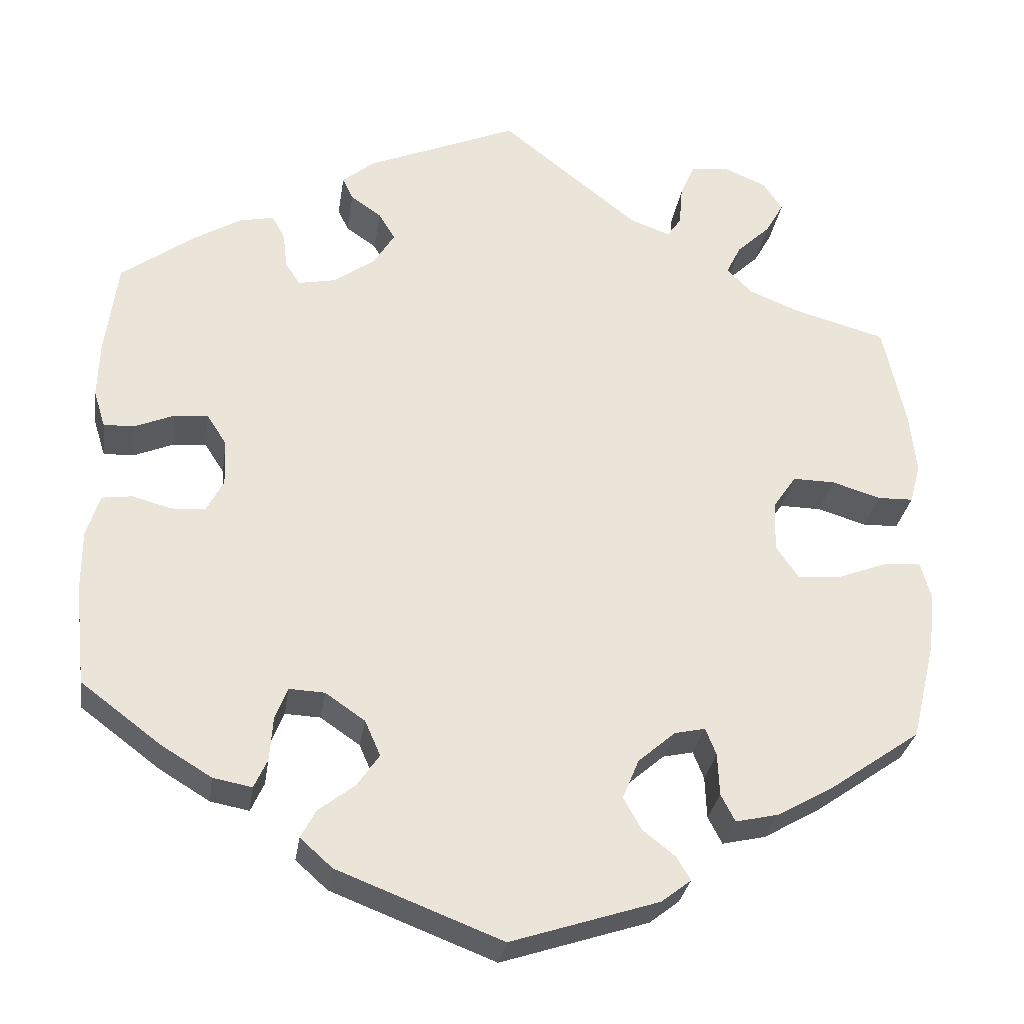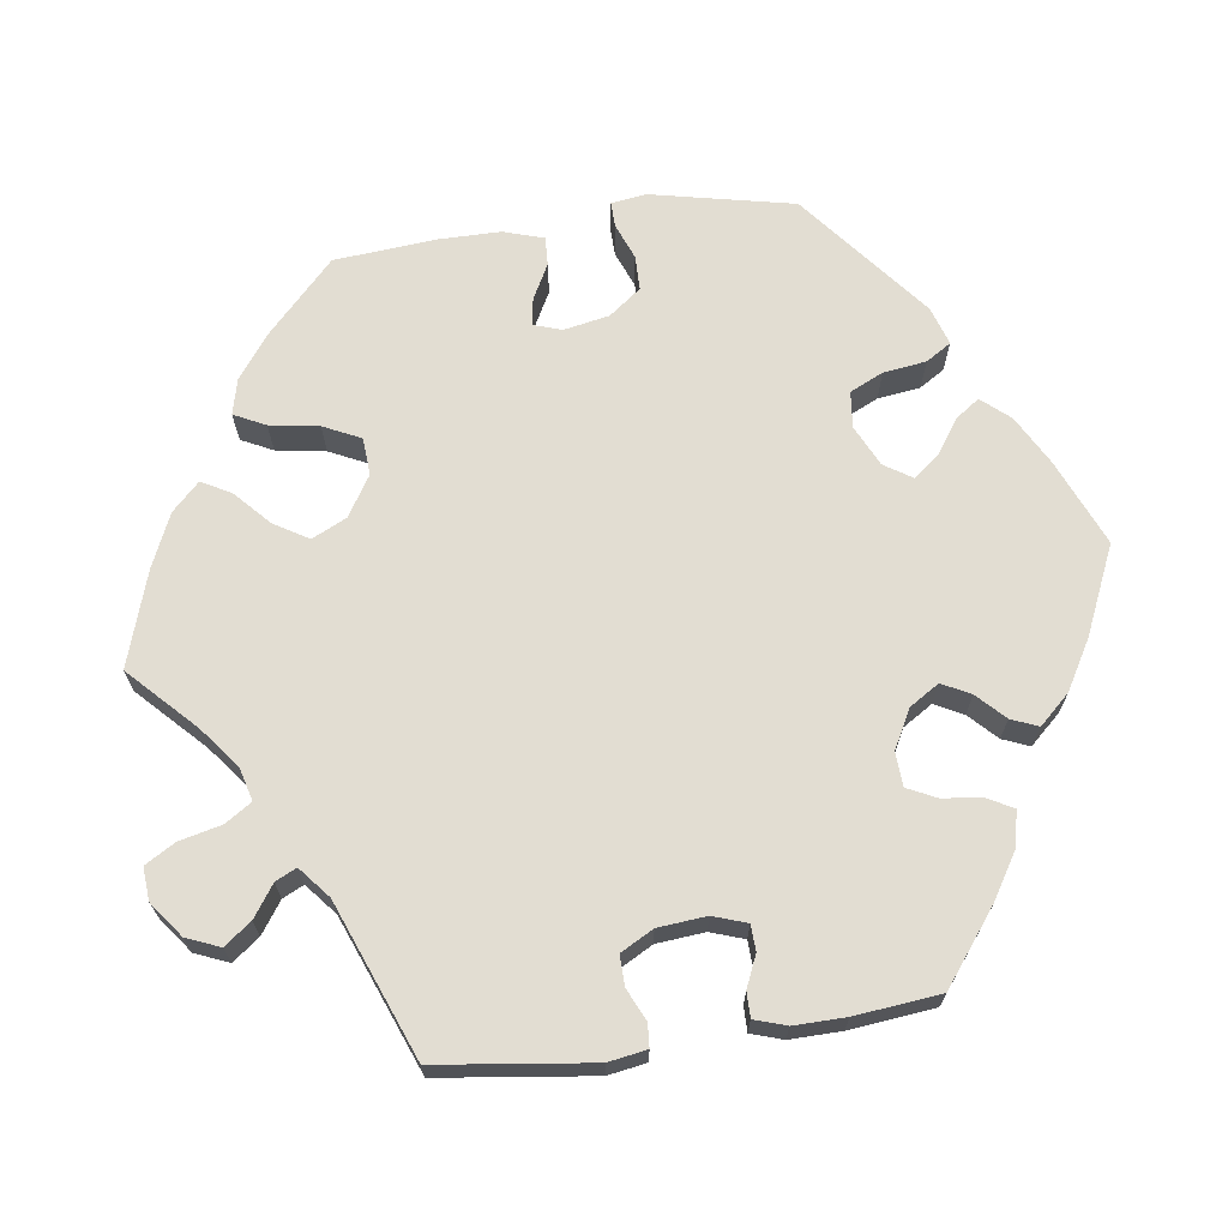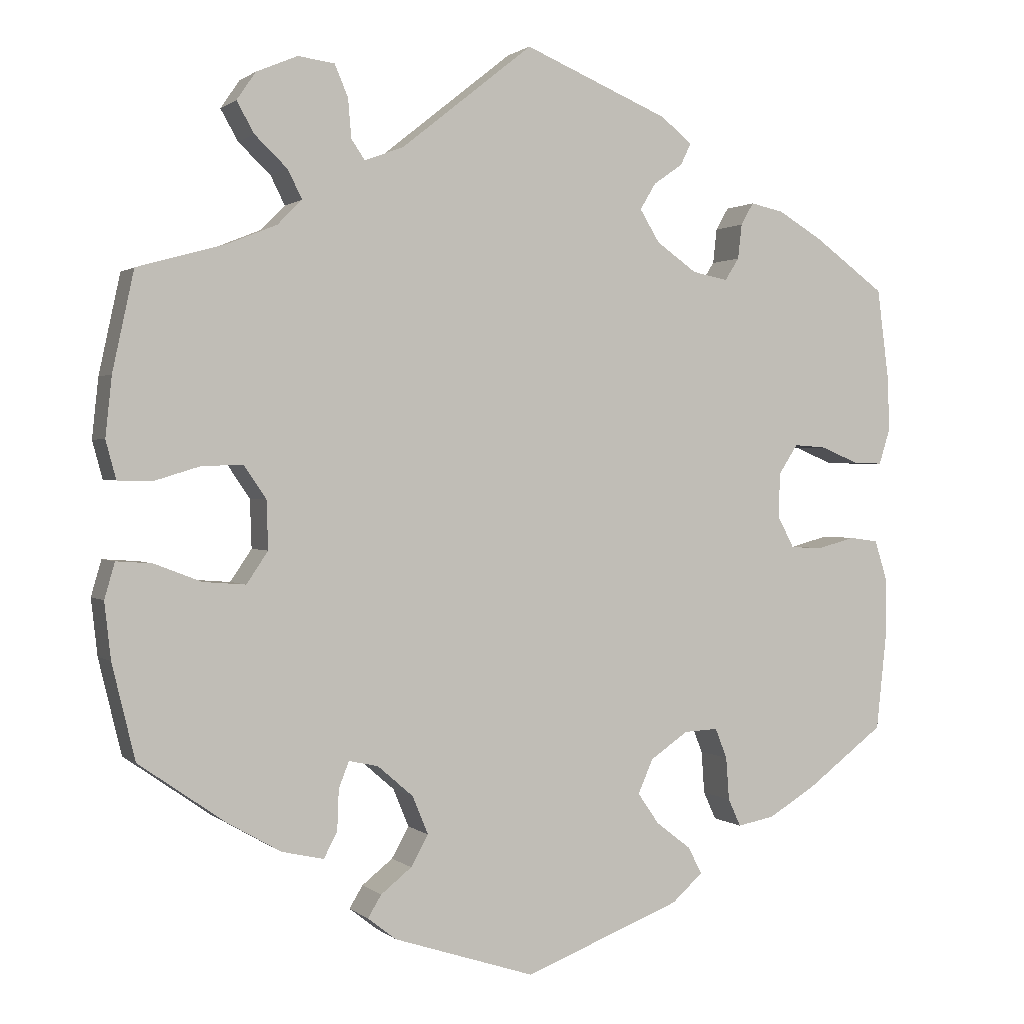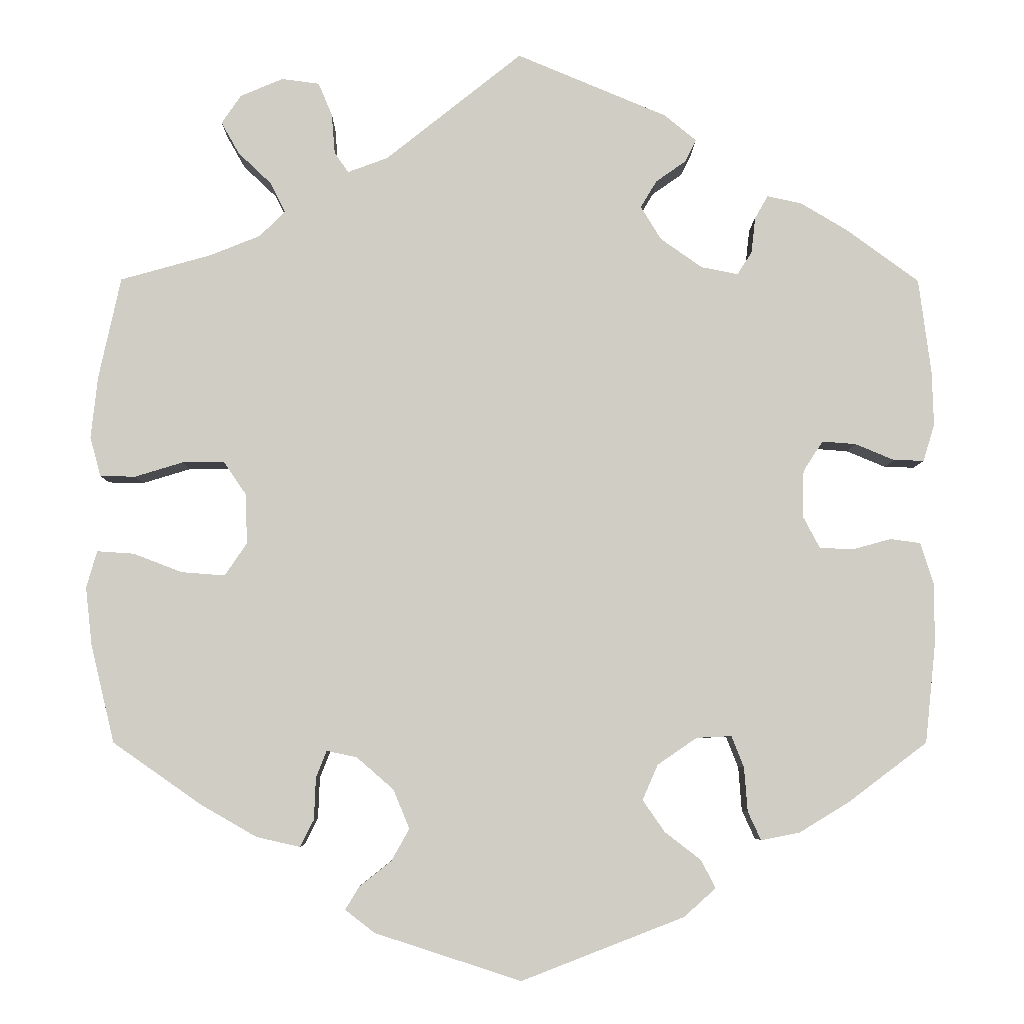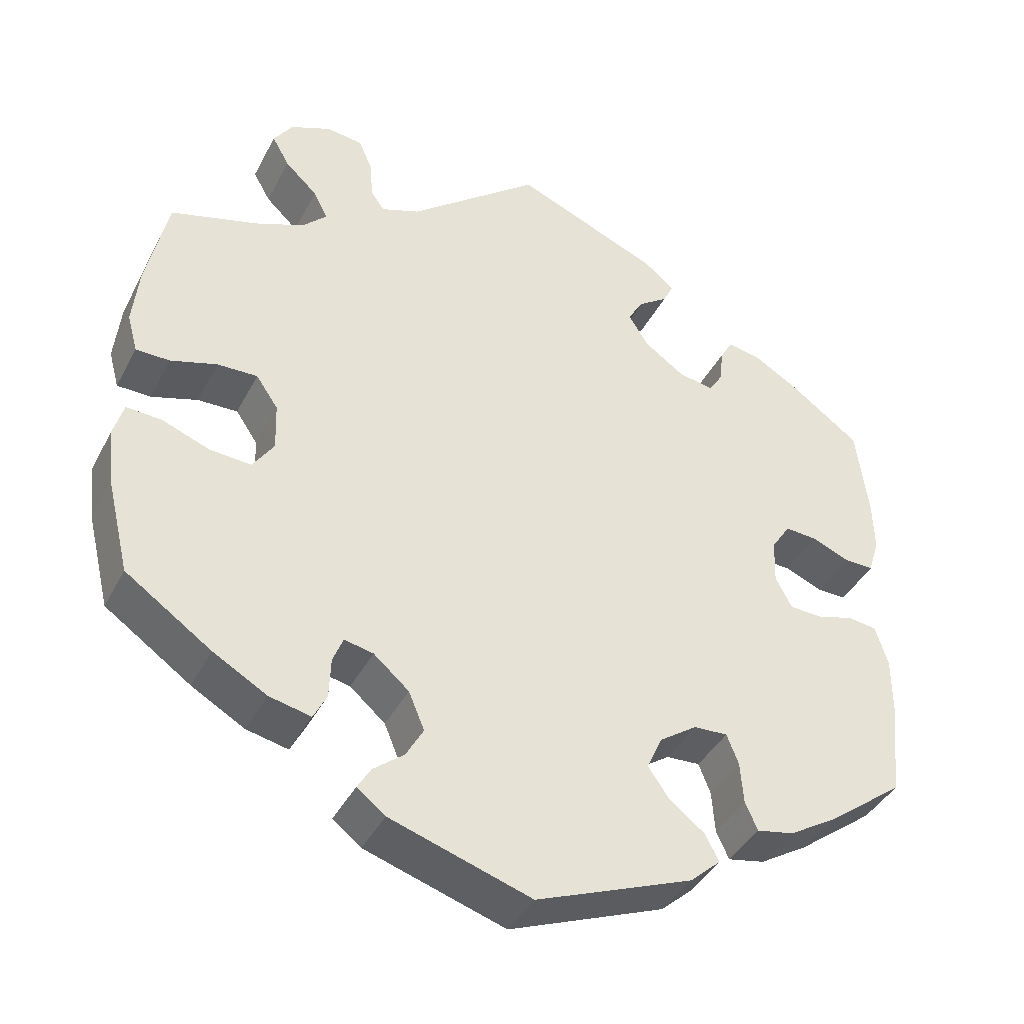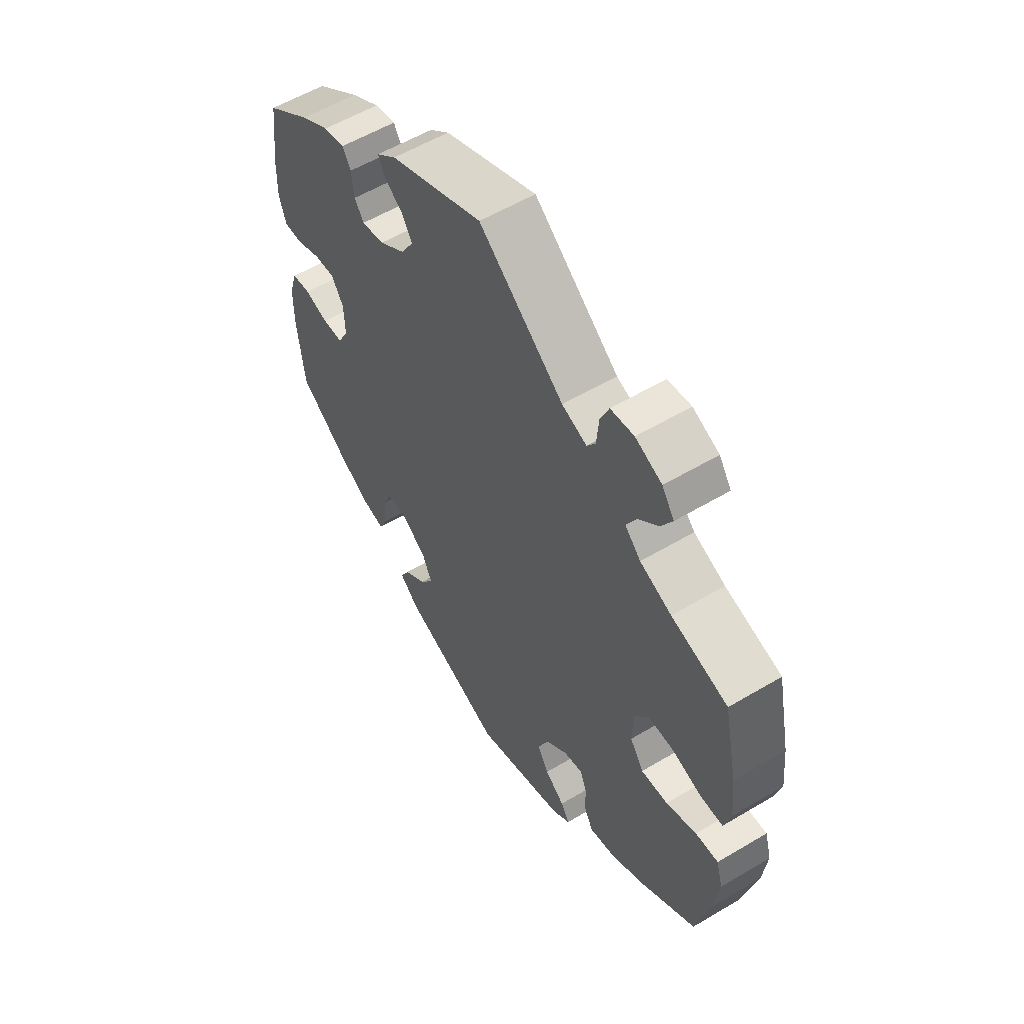
<metadata>
{"format":"obj","ext":"obj","renderer":"f3d","projection":"perspective","resolution":1024,"background":"white","views":[{"elev":-29.7,"azim":171.6,"up":"+Z"},{"elev":68.3,"azim":22.1,"up":"+Y"},{"elev":1.1,"azim":-22.5,"up":"+Z"},{"elev":-6.0,"azim":-0.5,"up":"+Z"},{"elev":-40.2,"azim":-25.4,"up":"+Z"},{"elev":56.9,"azim":-121.8,"up":"+Z"}]}
</metadata>
<code>
v -0.389 0.07 0.32
v -0.327 0.07 0.345
v -0.296 0.07 0.376
v -0.314 0.07 0.412
v -0.355 0.07 0.451
v -0.377 0.07 0.49
v -0.353 0.07 0.525
v -0.301 0.07 0.547
v -0.255 0.07 0.541
v -0.238 0.07 0.501
v -0.234 0.07 0.452
v -0.217 0.07 0.427
v -0.168 0.07 0.445
v -0.001 0.07 0.578
v 0.183 0.07 0.501
v 0.222 0.07 0.469
v 0.209 0.07 0.442
v 0.172 0.07 0.416
v 0.152 0.07 0.383
v 0.177 0.07 0.342
v 0.228 0.07 0.306
v 0.273 0.07 0.297
v 0.291 0.07 0.325
v 0.296 0.07 0.369
v 0.312 0.07 0.397
v 0.354 0.07 0.388
v 0.411 0.07 0.354
v 0.5 0.07 0.289
v 0.515 0.07 0.173
v 0.517 0.07 0.106
v 0.503 0.07 0.061
v 0.466 0.07 0.062
v 0.418 0.07 0.082
v 0.377 0.07 0.085
v 0.353 0.07 0.048
v 0.351 0.07 -0.008
v 0.372 0.07 -0.048
v 0.413 0.07 -0.05
v 0.46 0.07 -0.037
v 0.497 0.07 -0.042
v 0.513 0.07 -0.093
v 0.513 0.07 -0.167
v 0.5 0.07 -0.289
v 0.403 0.07 -0.362
v 0.342 0.07 -0.399
v 0.295 0.07 -0.408
v 0.279 0.07 -0.373
v 0.275 0.07 -0.319
v 0.26 0.07 -0.281
v 0.217 0.07 -0.283
v 0.169 0.07 -0.316
v 0.15 0.07 -0.359
v 0.177 0.07 -0.398
v 0.221 0.07 -0.432
v 0.239 0.07 -0.466
v 0.2 0.07 -0.501
v 0.001 0.07 -0.578
v -0.178 0.07 -0.52
v -0.214 0.07 -0.492
v -0.197 0.07 -0.464
v -0.158 0.07 -0.433
v -0.136 0.07 -0.394
v -0.156 0.07 -0.346
v -0.201 0.07 -0.307
v -0.238 0.07 -0.299
v -0.251 0.07 -0.332
v -0.253 0.07 -0.383
v -0.27 0.07 -0.416
v -0.323 0.07 -0.404
v -0.391 0.07 -0.365
v -0.5 0.07 -0.289
v -0.529 0.07 -0.169
v -0.537 0.07 -0.098
v -0.524 0.07 -0.053
v -0.479 0.07 -0.056
v -0.419 0.07 -0.079
v -0.366 0.07 -0.083
v -0.339 0.07 -0.043
v -0.341 0.07 0.018
v -0.369 0.07 0.059
v -0.42 0.07 0.058
v -0.479 0.07 0.04
v -0.522 0.07 0.041
v -0.535 0.07 0.089
v -0.527 0.07 0.164
v -0.5 0.07 0.289
v -0.389 0 0.32
v -0.327 0 0.345
v -0.296 0 0.376
v -0.314 0 0.412
v -0.355 0 0.451
v -0.377 0 0.49
v -0.353 0 0.525
v -0.301 0 0.547
v -0.255 0 0.541
v -0.238 0 0.501
v -0.234 0 0.452
v -0.217 0 0.427
v -0.168 0 0.445
v -0.001 0 0.578
v 0.183 0 0.501
v 0.222 0 0.469
v 0.209 0 0.442
v 0.172 0 0.416
v 0.152 0 0.383
v 0.177 0 0.342
v 0.228 0 0.306
v 0.273 0 0.297
v 0.291 0 0.325
v 0.296 0 0.369
v 0.312 0 0.397
v 0.354 0 0.388
v 0.411 0 0.354
v 0.5 0 0.289
v 0.515 0 0.173
v 0.517 0 0.106
v 0.503 0 0.061
v 0.466 0 0.062
v 0.418 0 0.082
v 0.377 0 0.085
v 0.353 0 0.048
v 0.351 0 -0.008
v 0.372 0 -0.048
v 0.413 0 -0.05
v 0.46 0 -0.037
v 0.497 0 -0.042
v 0.513 0 -0.093
v 0.513 0 -0.167
v 0.5 0 -0.289
v 0.403 0 -0.362
v 0.342 0 -0.399
v 0.295 0 -0.408
v 0.279 0 -0.373
v 0.275 0 -0.319
v 0.26 0 -0.281
v 0.217 0 -0.283
v 0.169 0 -0.316
v 0.15 0 -0.359
v 0.177 0 -0.398
v 0.221 0 -0.432
v 0.239 0 -0.466
v 0.2 0 -0.501
v 0.001 0 -0.578
v -0.178 0 -0.52
v -0.214 0 -0.492
v -0.197 0 -0.464
v -0.158 0 -0.433
v -0.136 0 -0.394
v -0.156 0 -0.346
v -0.201 0 -0.307
v -0.238 0 -0.299
v -0.251 0 -0.332
v -0.253 0 -0.383
v -0.27 0 -0.416
v -0.323 0 -0.404
v -0.391 0 -0.365
v -0.5 0 -0.289
v -0.529 0 -0.169
v -0.537 0 -0.098
v -0.524 0 -0.053
v -0.479 0 -0.056
v -0.419 0 -0.079
v -0.366 0 -0.083
v -0.339 0 -0.043
v -0.341 0 0.018
v -0.369 0 0.059
v -0.42 0 0.058
v -0.479 0 0.04
v -0.522 0 0.041
v -0.535 0 0.089
v -0.527 0 0.164
v -0.5 0 0.289
f 85 86 1
f 84 85 1 2
f 81 82 83 84
f 80 81 84 2
f 79 80 2 3
f 78 79 3
f 73 74 75 76
f 73 76 77
f 72 73 77
f 71 72 77
f 70 71 77 78
f 66 67 68 69
f 65 66 69 70
f 58 59 60 61
f 58 61 62
f 57 58 62
f 56 57 62 63
f 53 54 55 56
f 52 53 56 63
f 45 46 47 48
f 45 48 49
f 44 45 49
f 43 44 49
f 42 43 49
f 41 42 49 50
f 38 39 40 41
f 37 38 41 50
f 30 31 32 33
f 30 33 34
f 29 30 34
f 28 29 34
f 27 28 34 35
f 23 24 25 26
f 22 23 26 27
f 15 16 17 18
f 13 14 15 18
f 12 13 18 19
f 8 9 10 11
f 8 11 12
f 7 8 12
f 4 5 6 7
f 3 4 7 12
f 78 3 12 19
f 65 70 78 19
f 51 52 63 64
f 36 37 50 51
f 35 36 51 64
f 22 27 35 64
f 21 22 64 65
f 65 19 20
f 20 21 65
f 87 172 171
f 88 87 171 170
f 170 169 168 167
f 88 170 167 166
f 89 88 166 165
f 89 165 164
f 162 161 160 159
f 163 162 159
f 163 159 158
f 163 158 157
f 164 163 157 156
f 155 154 153 152
f 156 155 152 151
f 147 146 145 144
f 148 147 144
f 148 144 143
f 149 148 143 142
f 142 141 140 139
f 149 142 139 138
f 134 133 132 131
f 135 134 131
f 135 131 130
f 135 130 129
f 135 129 128
f 136 135 128 127
f 127 126 125 124
f 136 127 124 123
f 119 118 117 116
f 120 119 116
f 120 116 115
f 120 115 114
f 121 120 114 113
f 112 111 110 109
f 113 112 109 108
f 104 103 102 101
f 104 101 100 99
f 105 104 99 98
f 97 96 95 94
f 98 97 94
f 98 94 93
f 93 92 91 90
f 98 93 90 89
f 105 98 89 164
f 105 164 156 151
f 150 149 138 137
f 137 136 123 122
f 150 137 122 121
f 150 121 113 108
f 151 150 108 107
f 106 105 151
f 151 107 106
f 1 87 88 2
f 2 88 89 3
f 3 89 90 4
f 4 90 91 5
f 5 91 92 6
f 6 92 93 7
f 7 93 94 8
f 8 94 95 9
f 9 95 96 10
f 10 96 97 11
f 11 97 98 12
f 12 98 99 13
f 13 99 100 14
f 14 100 101 15
f 15 101 102 16
f 16 102 103 17
f 17 103 104 18
f 18 104 105 19
f 19 105 106 20
f 20 106 107 21
f 21 107 108 22
f 22 108 109 23
f 23 109 110 24
f 24 110 111 25
f 25 111 112 26
f 26 112 113 27
f 27 113 114 28
f 28 114 115 29
f 29 115 116 30
f 30 116 117 31
f 31 117 118 32
f 32 118 119 33
f 33 119 120 34
f 34 120 121 35
f 35 121 122 36
f 36 122 123 37
f 37 123 124 38
f 38 124 125 39
f 39 125 126 40
f 40 126 127 41
f 41 127 128 42
f 42 128 129 43
f 43 129 130 44
f 44 130 131 45
f 45 131 132 46
f 46 132 133 47
f 47 133 134 48
f 48 134 135 49
f 49 135 136 50
f 50 136 137 51
f 51 137 138 52
f 52 138 139 53
f 53 139 140 54
f 54 140 141 55
f 55 141 142 56
f 56 142 143 57
f 57 143 144 58
f 58 144 145 59
f 59 145 146 60
f 60 146 147 61
f 61 147 148 62
f 62 148 149 63
f 63 149 150 64
f 64 150 151 65
f 65 151 152 66
f 66 152 153 67
f 67 153 154 68
f 68 154 155 69
f 69 155 156 70
f 70 156 157 71
f 71 157 158 72
f 72 158 159 73
f 73 159 160 74
f 74 160 161 75
f 75 161 162 76
f 76 162 163 77
f 77 163 164 78
f 78 164 165 79
f 79 165 166 80
f 80 166 167 81
f 81 167 168 82
f 82 168 169 83
f 83 169 170 84
f 84 170 171 85
f 85 171 172 86
f 86 172 87 1

</code>
